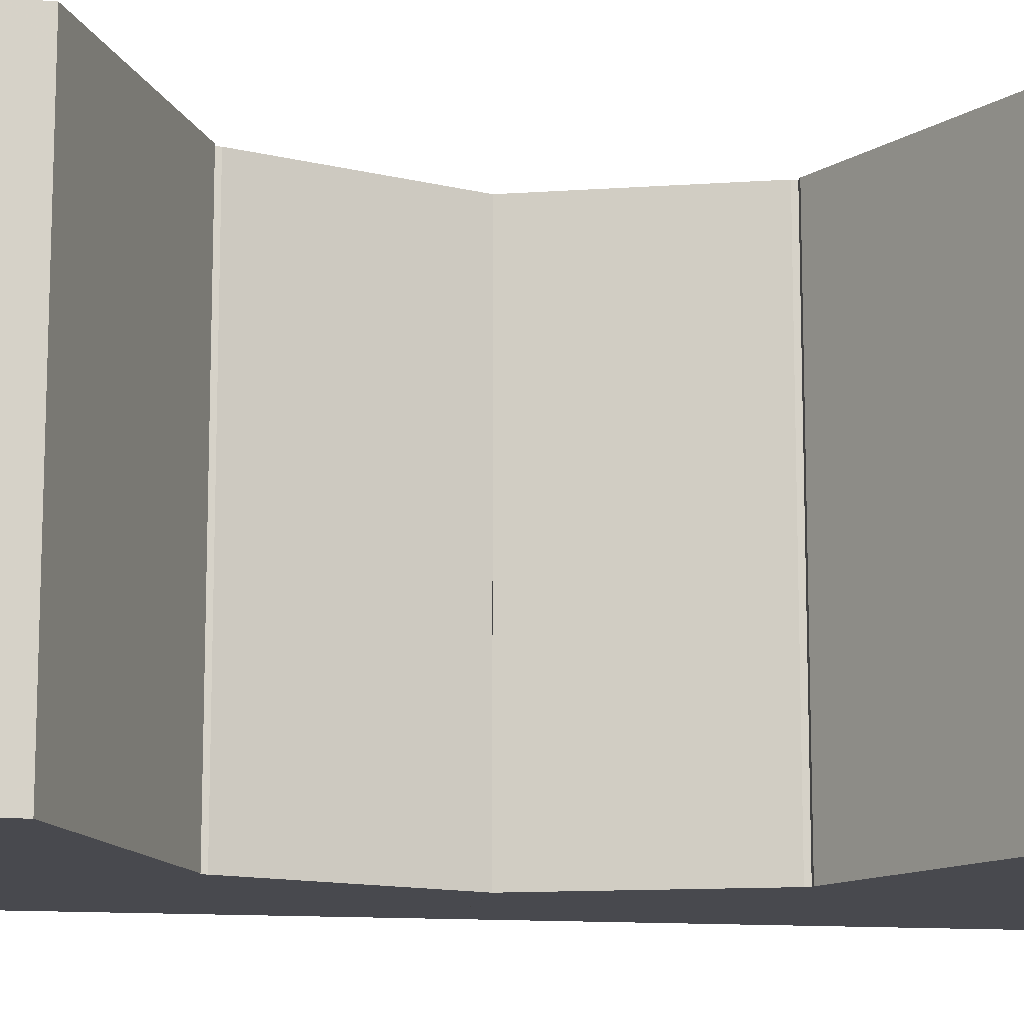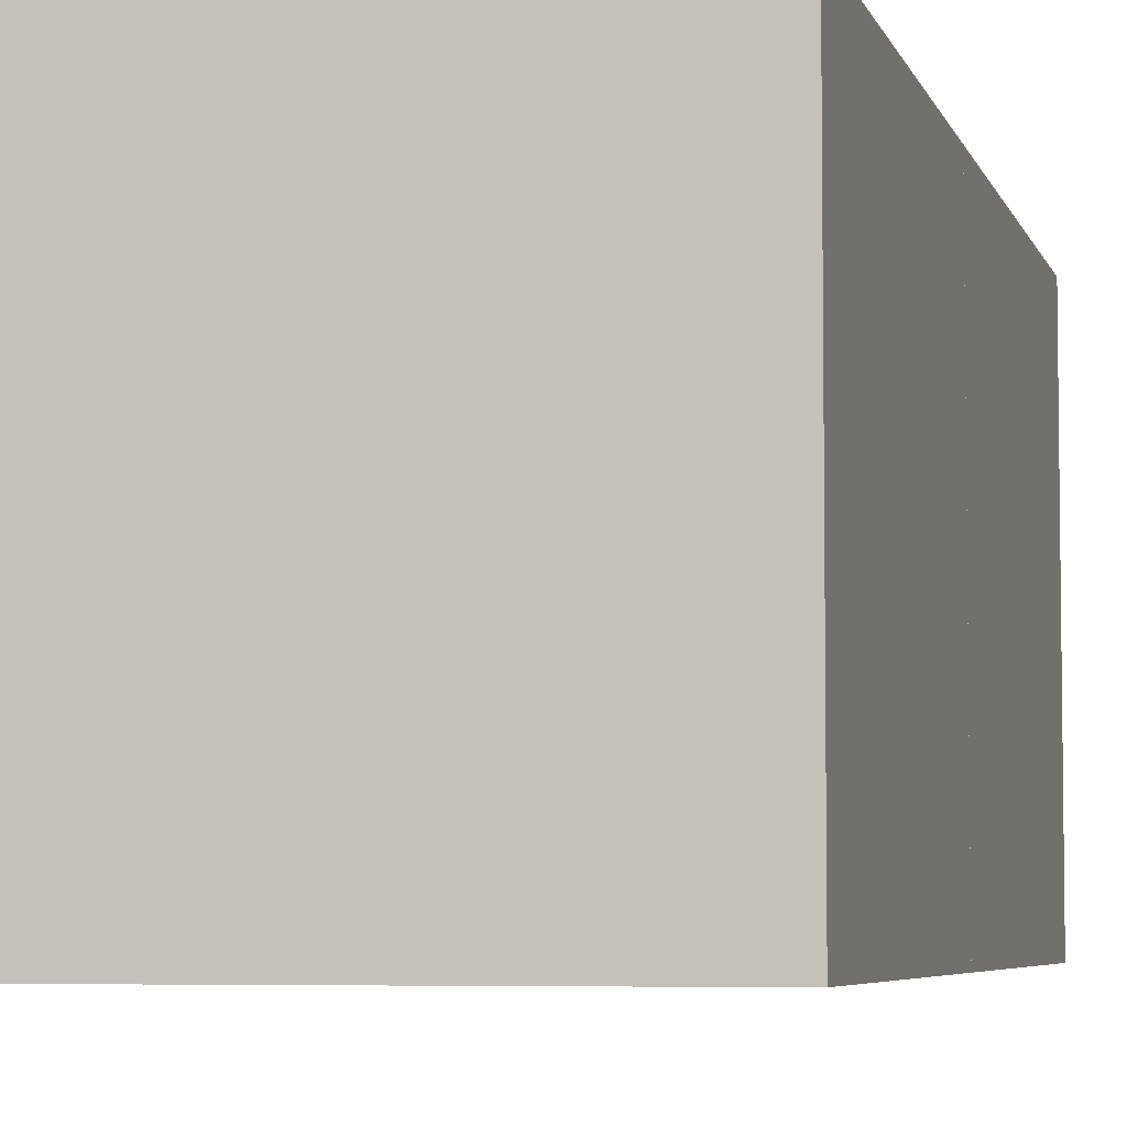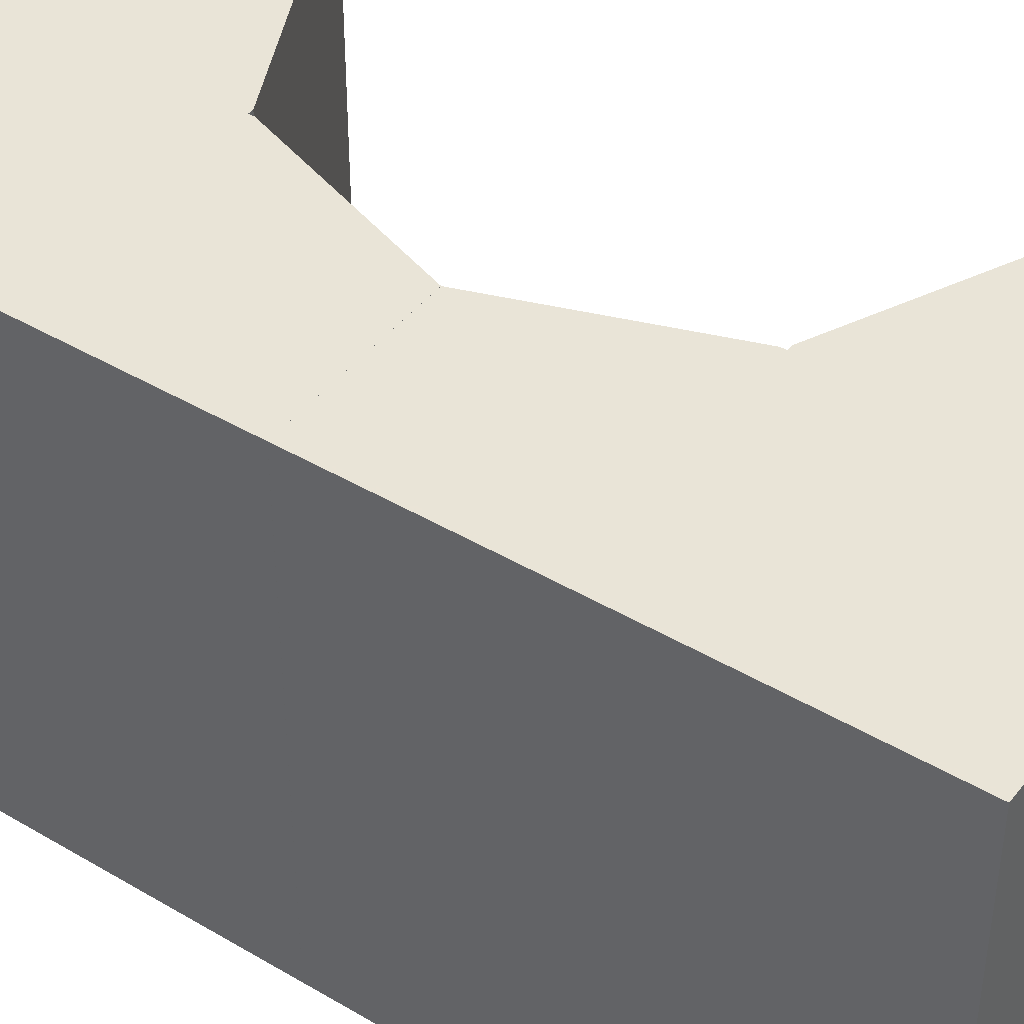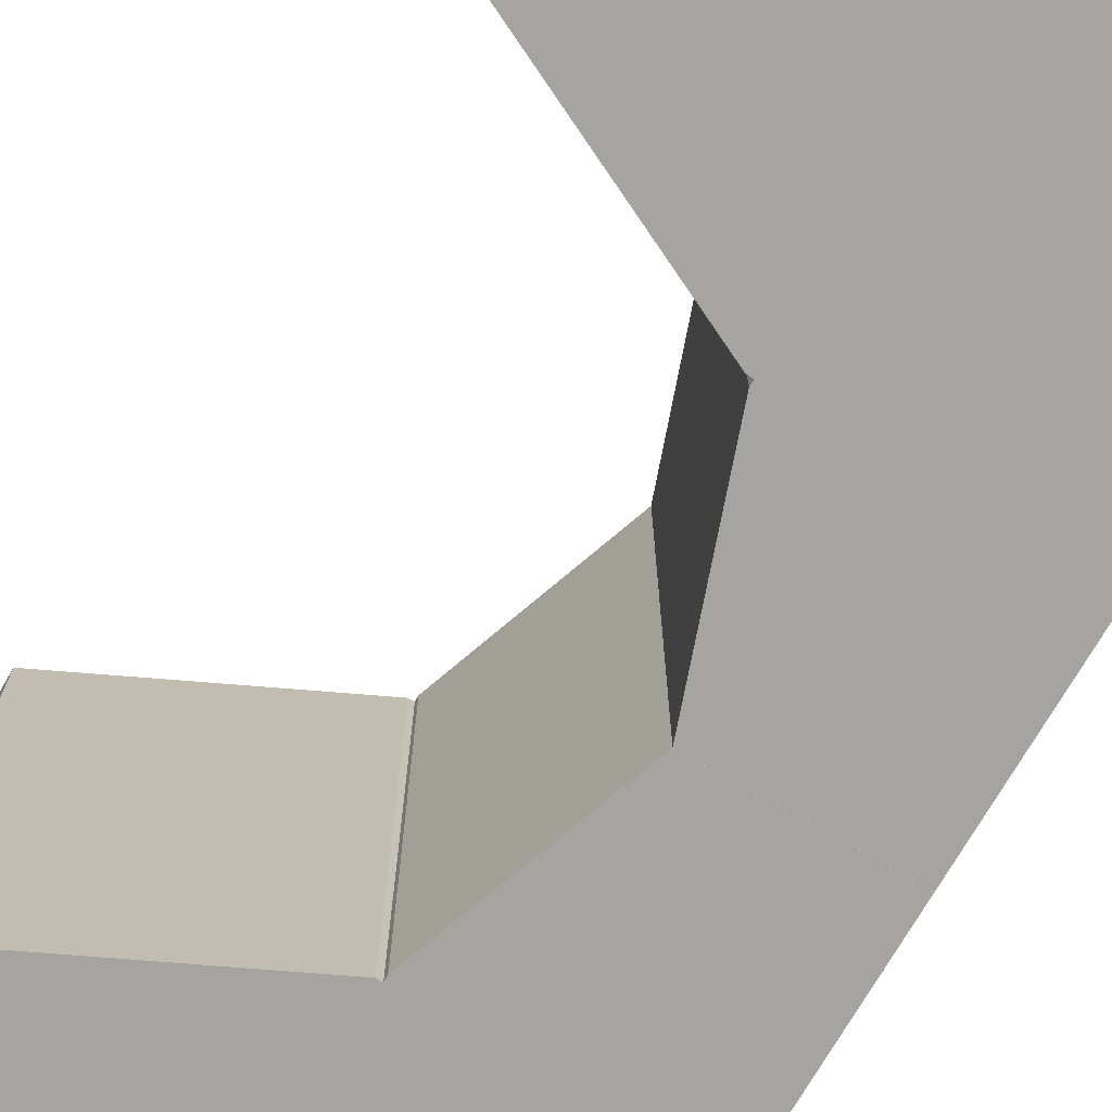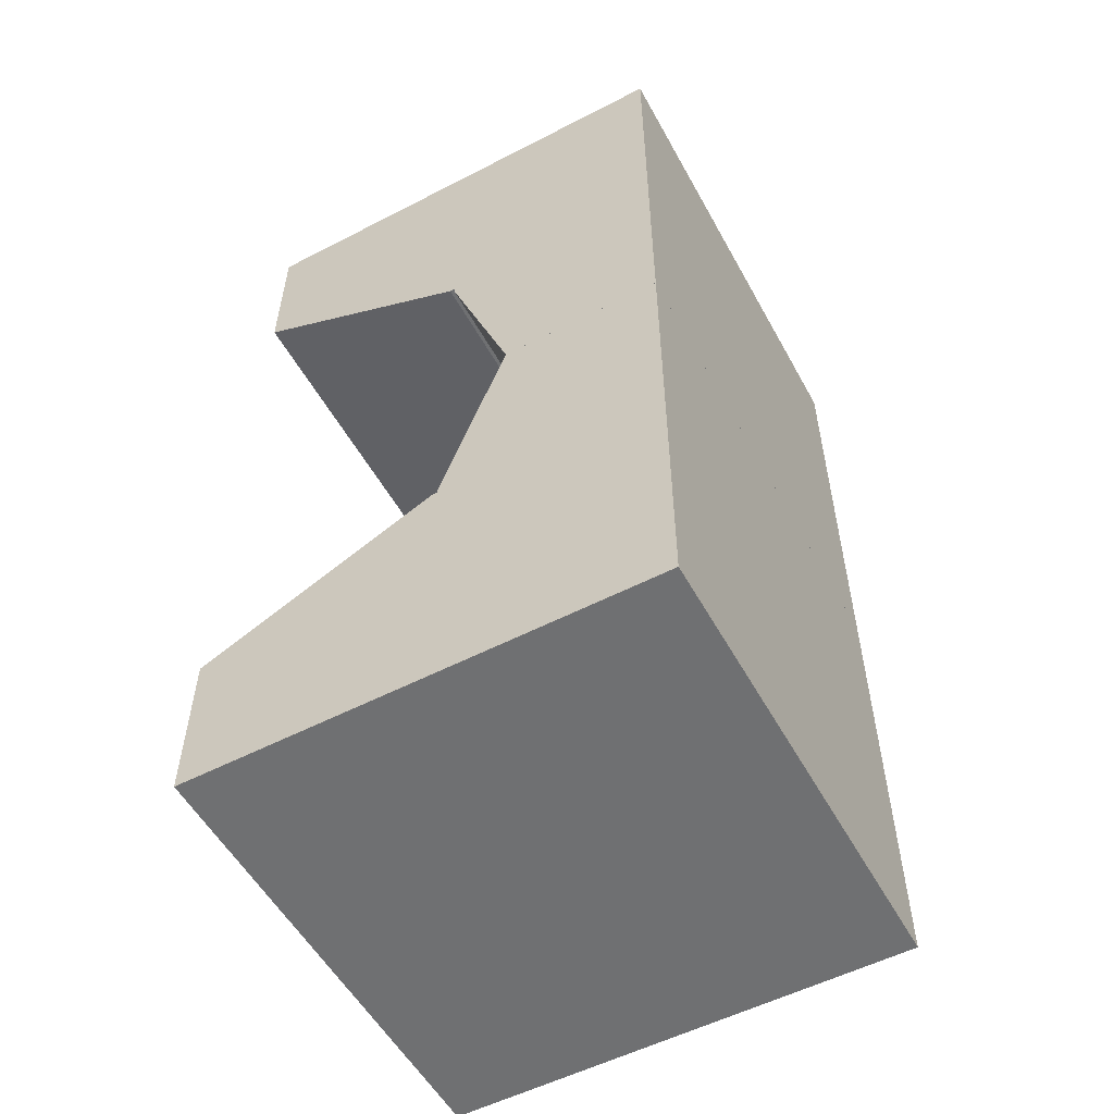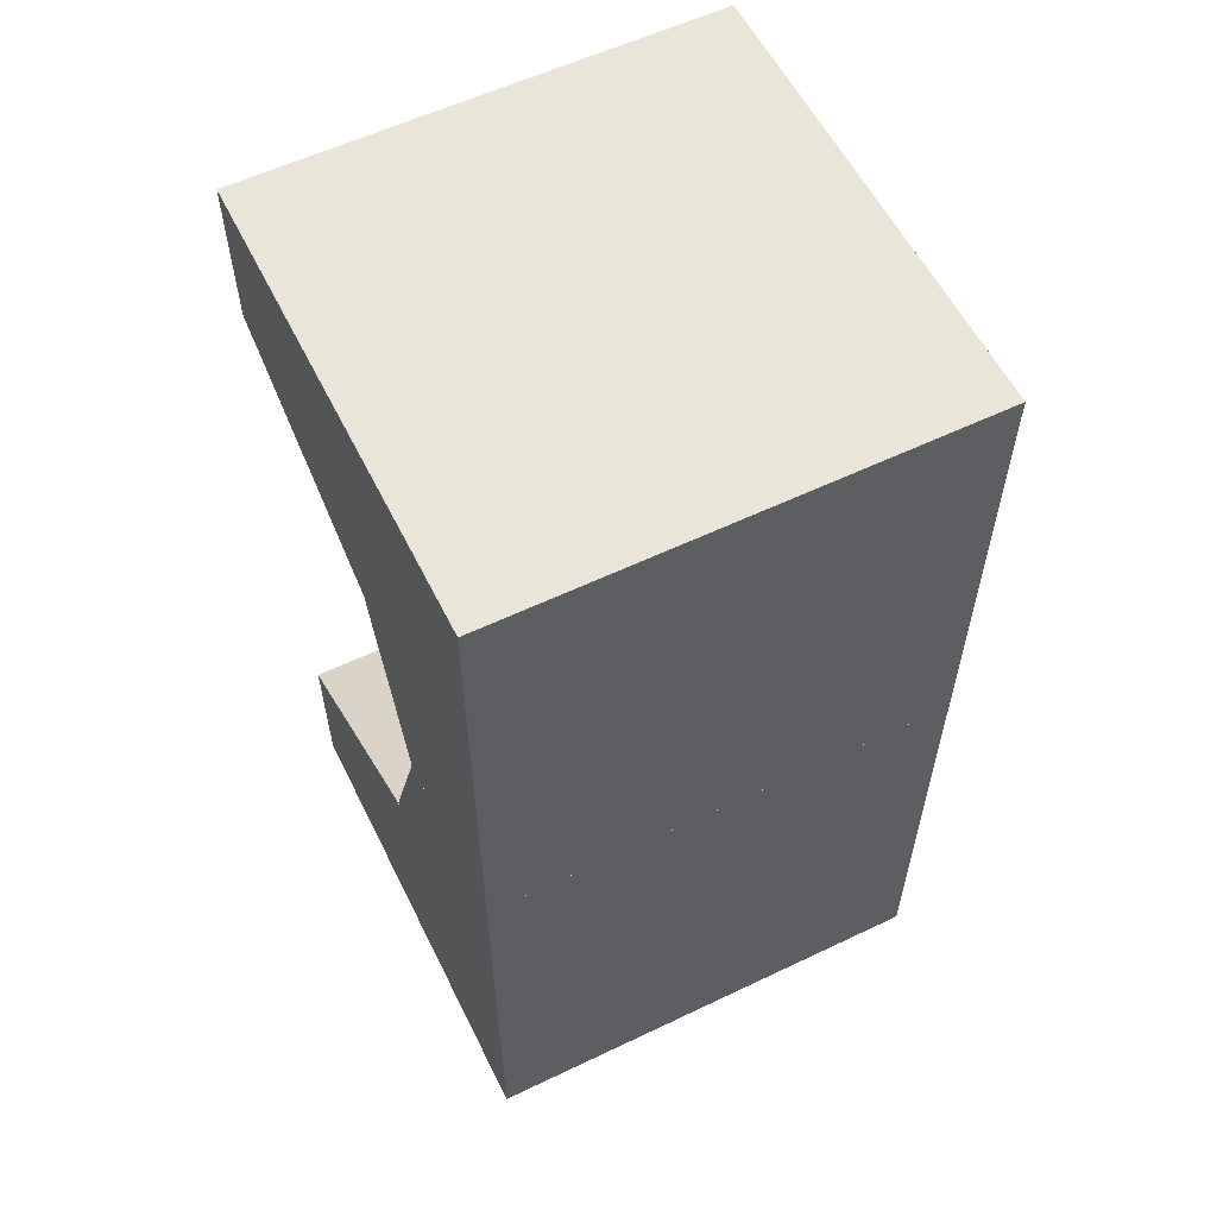
<metadata>
{"format":"obj","ext":"obj","renderer":"f3d","projection":"perspective","resolution":1024,"background":"white","views":[{"elev":-12.7,"azim":-100.3,"up":"+Y"},{"elev":-5.3,"azim":13.9,"up":"+Y"},{"elev":43.3,"azim":125.0,"up":"+Y"},{"elev":-73.4,"azim":-30.2,"up":"+Y"},{"elev":-54.8,"azim":28.6,"up":"+Z"},{"elev":58.0,"azim":63.7,"up":"+Z"}]}
</metadata>
<code>
o convex_0
v -59.16 -54.17 -0.164
v -43.59 -23.67 17.4
v -43.59 -23.67 -0.1657
v -59.16 -23.67 -0.164
v -43.59 -54.17 17.4
v -59.16 -23.67 10.11
v -43.59 -54.17 -0.1657
v -59.16 -54.17 10.11
v -43.92 -54.17 17.4
v -43.92 -23.67 17.4
f 9 2 10
f 2 3 4
f 3 1 4
f 3 2 5
f 2 4 6
f 4 1 6
f 1 3 7
f 5 1 7
f 3 5 7
f 1 5 8
f 6 1 8
f 6 8 9
f 5 2 9
f 8 5 9
f 2 6 10
f 6 9 10
o convex_1
v -28.67 -54.17 -0.1657
v -29 -23.67 30
v -39.28 -23.67 30
v -29 -23.67 -0.1657
v -43.59 -54.17 17.73
v -43.59 -23.67 -0.1657
v -28.67 -54.17 30
v -43.59 -54.17 -0.1657
v -39.28 -54.17 30
v -43.59 -23.67 17.73
v -28.67 -23.67 30
v -28.67 -23.67 -0.1657
f 21 11 22
f 13 12 14
f 13 14 16
f 14 11 16
f 12 13 17
f 15 11 17
f 11 15 18
f 15 16 18
f 16 11 18
f 13 15 19
f 17 13 19
f 15 17 19
f 15 13 20
f 13 16 20
f 16 15 20
f 14 12 21
f 12 17 21
f 17 11 21
f 11 14 22
f 14 21 22
o convex_2
v -59.16 -54.17 49.89
v -43.59 -23.67 60.17
v -43.59 -23.67 42.6
v -43.59 -54.17 42.6
v -43.59 -54.17 60.17
v -59.16 -23.67 60.16
v -59.16 -23.67 49.89
v -59.16 -54.17 60.16
v -43.92 -54.17 42.6
v -43.92 -23.67 42.6
f 25 31 32
f 25 24 26
f 23 26 27
f 26 24 27
f 27 24 28
f 24 25 28
f 28 25 29
f 23 28 29
f 23 27 30
f 27 28 30
f 28 23 30
f 25 26 31
f 26 23 31
f 23 29 31
f 31 29 32
f 29 25 32
o convex_3
v -39.28 -54.17 30
v -41.27 -23.67 60.17
v -28.67 -23.67 60.16
v -40.93 -54.17 60.17
v -39.28 -23.67 30
v -28.67 -54.17 30
v -28.67 -54.17 60.16
v -28.67 -23.67 30
v -43.59 -54.17 42.27
v -43.59 -23.67 60.17
v -43.59 -23.67 42.27
v -43.59 -54.17 60.17
f 36 42 44
f 35 34 36
f 34 35 37
f 36 33 38
f 33 37 38
f 35 36 39
f 38 35 39
f 36 38 39
f 37 35 40
f 35 38 40
f 38 37 40
f 33 36 41
f 37 33 41
f 36 34 42
f 34 37 42
f 37 41 43
f 42 37 43
f 41 42 43
f 41 36 44
f 42 41 44

</code>
